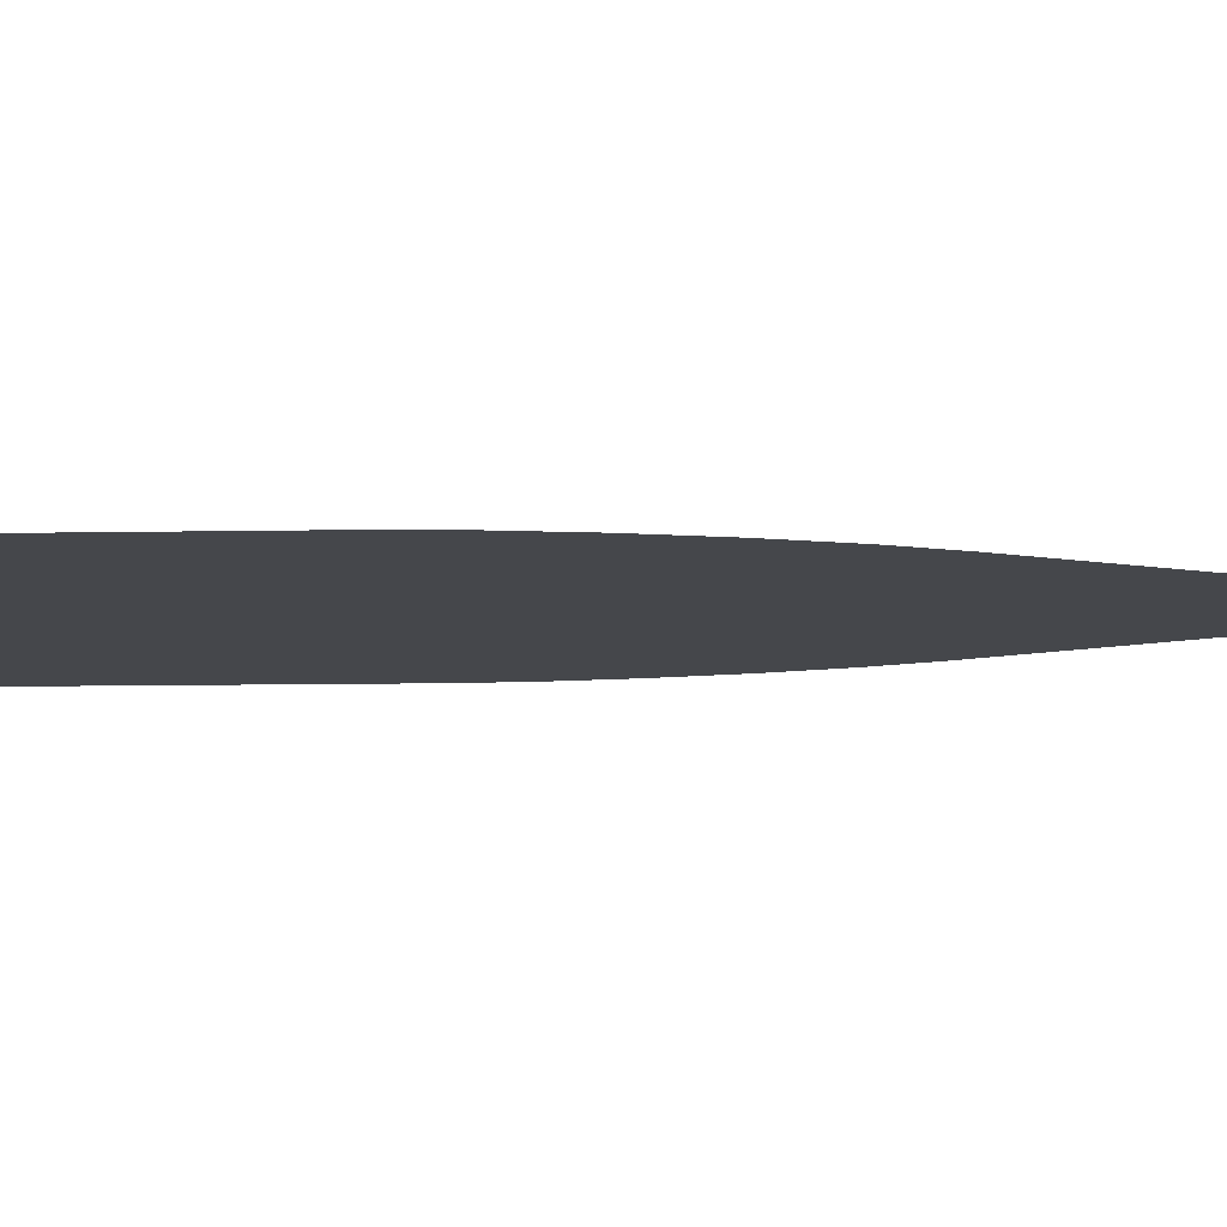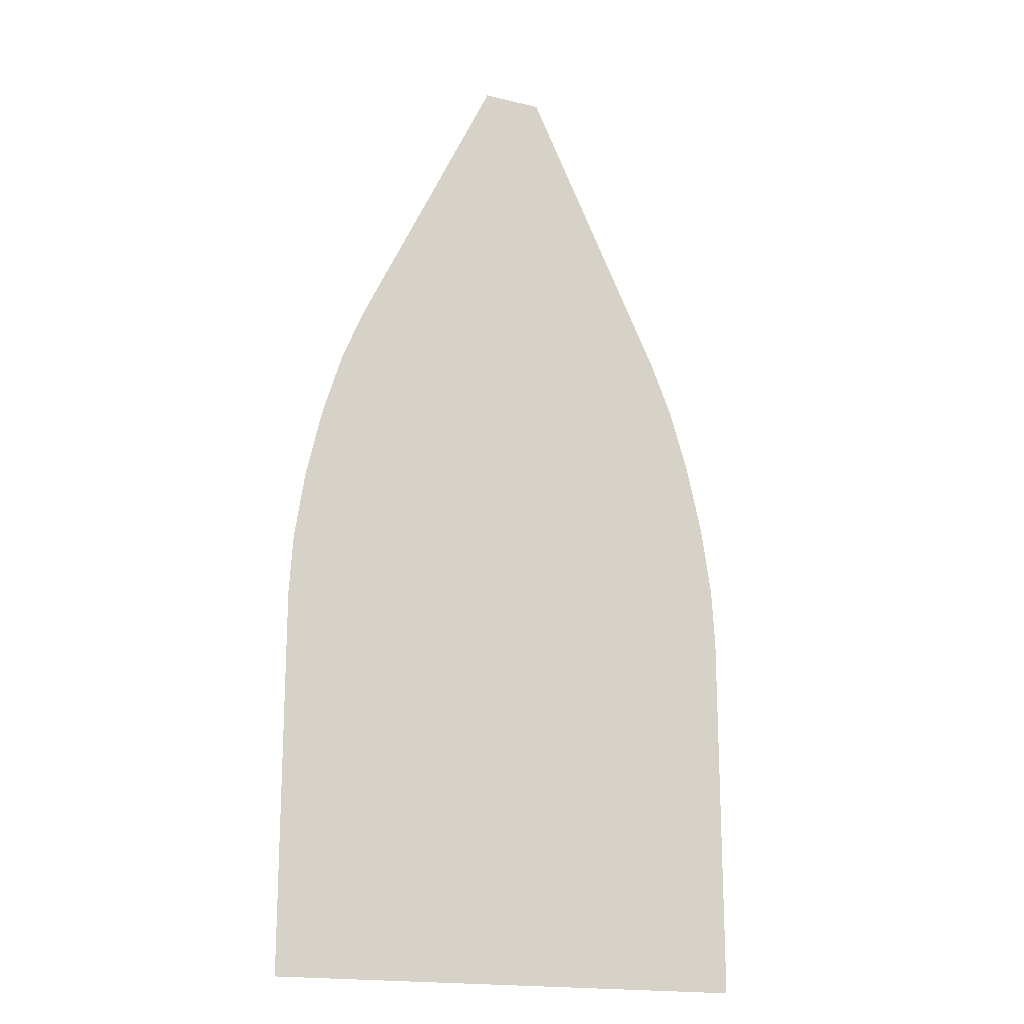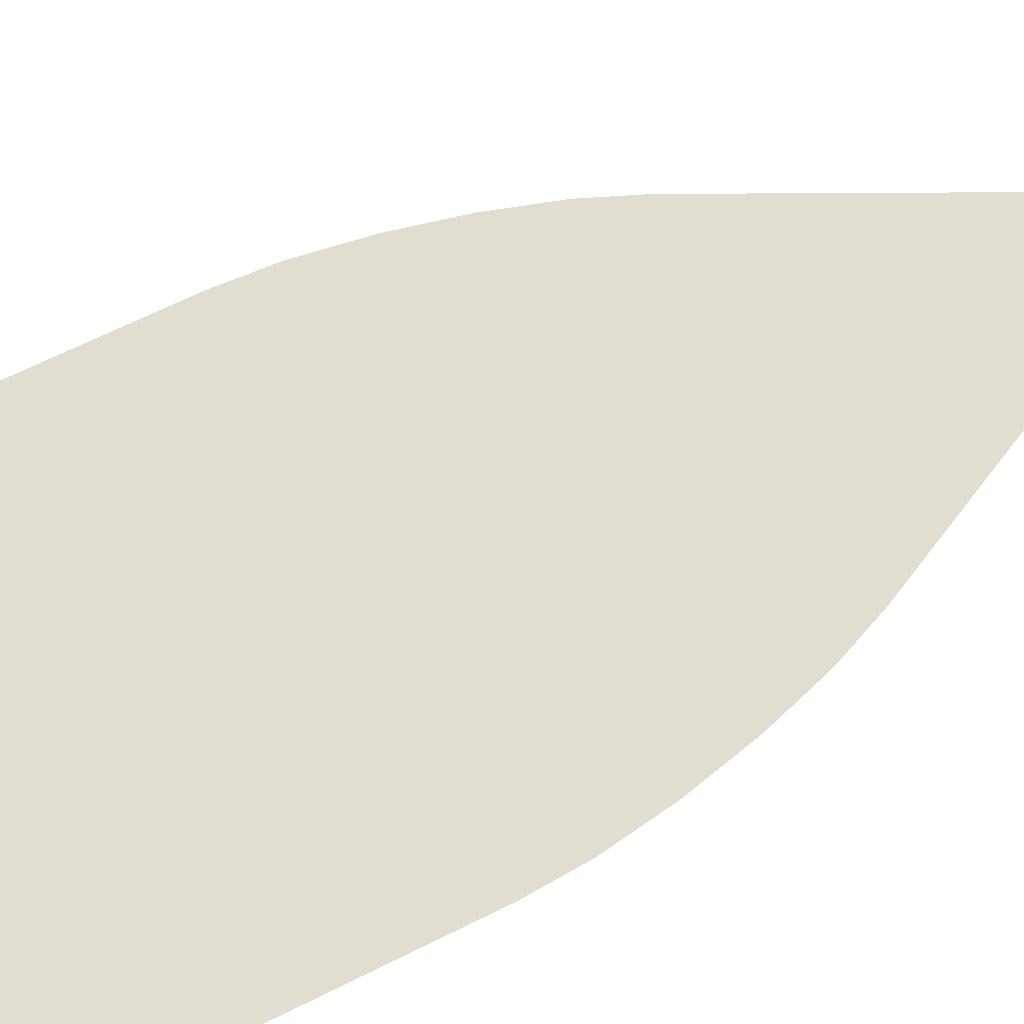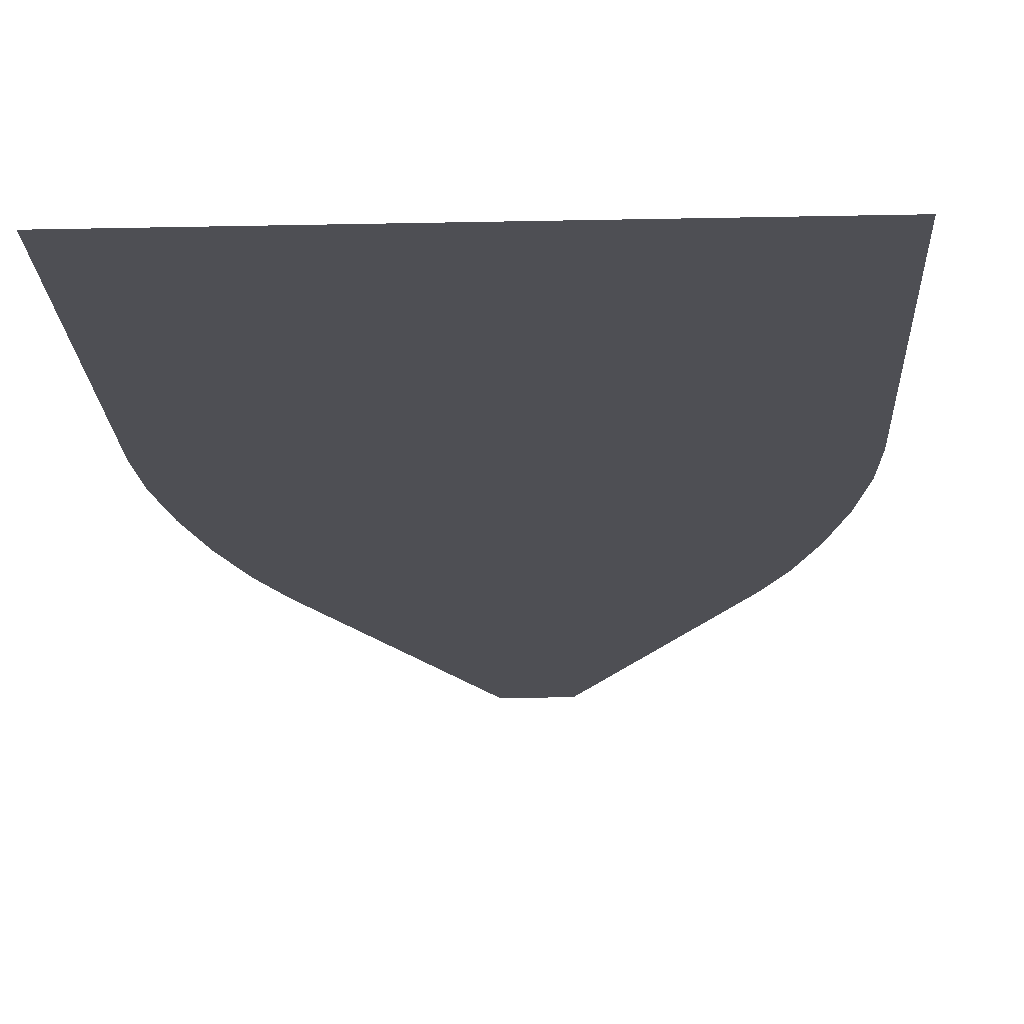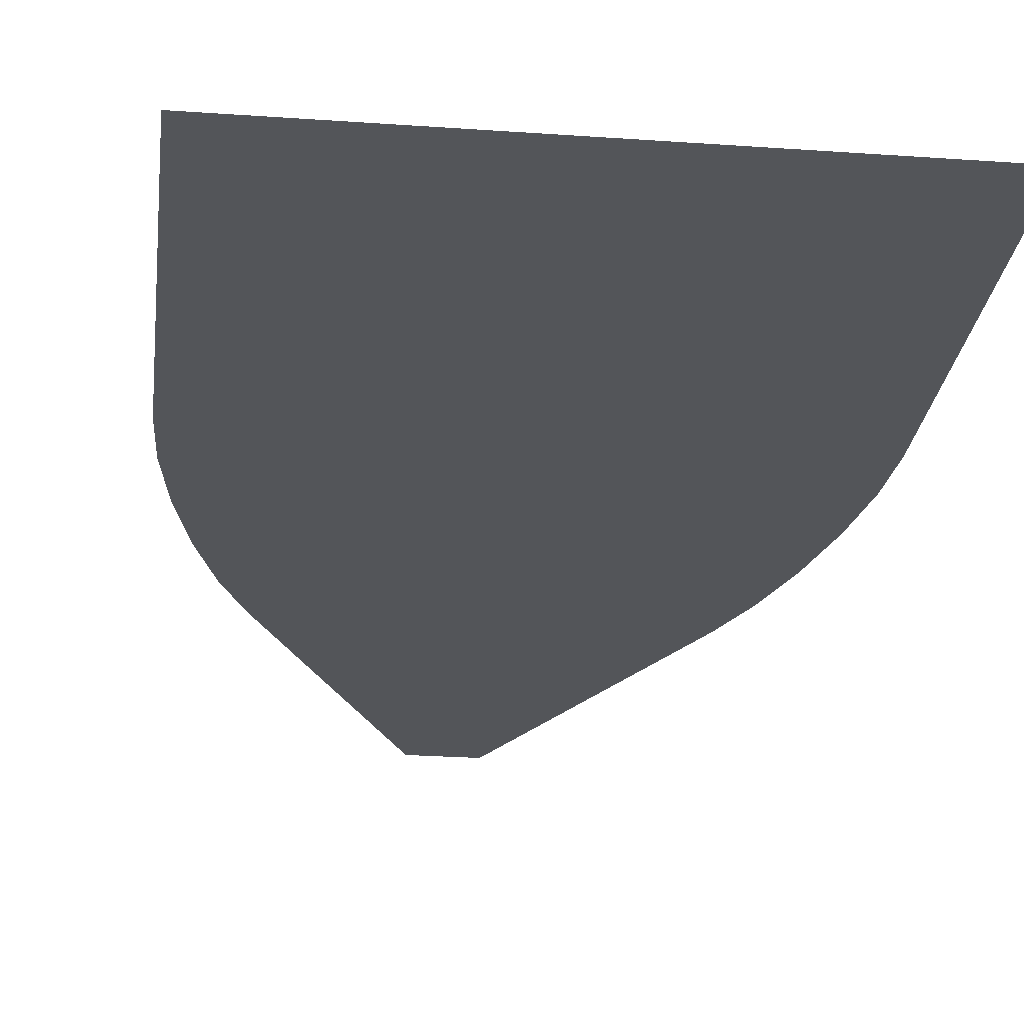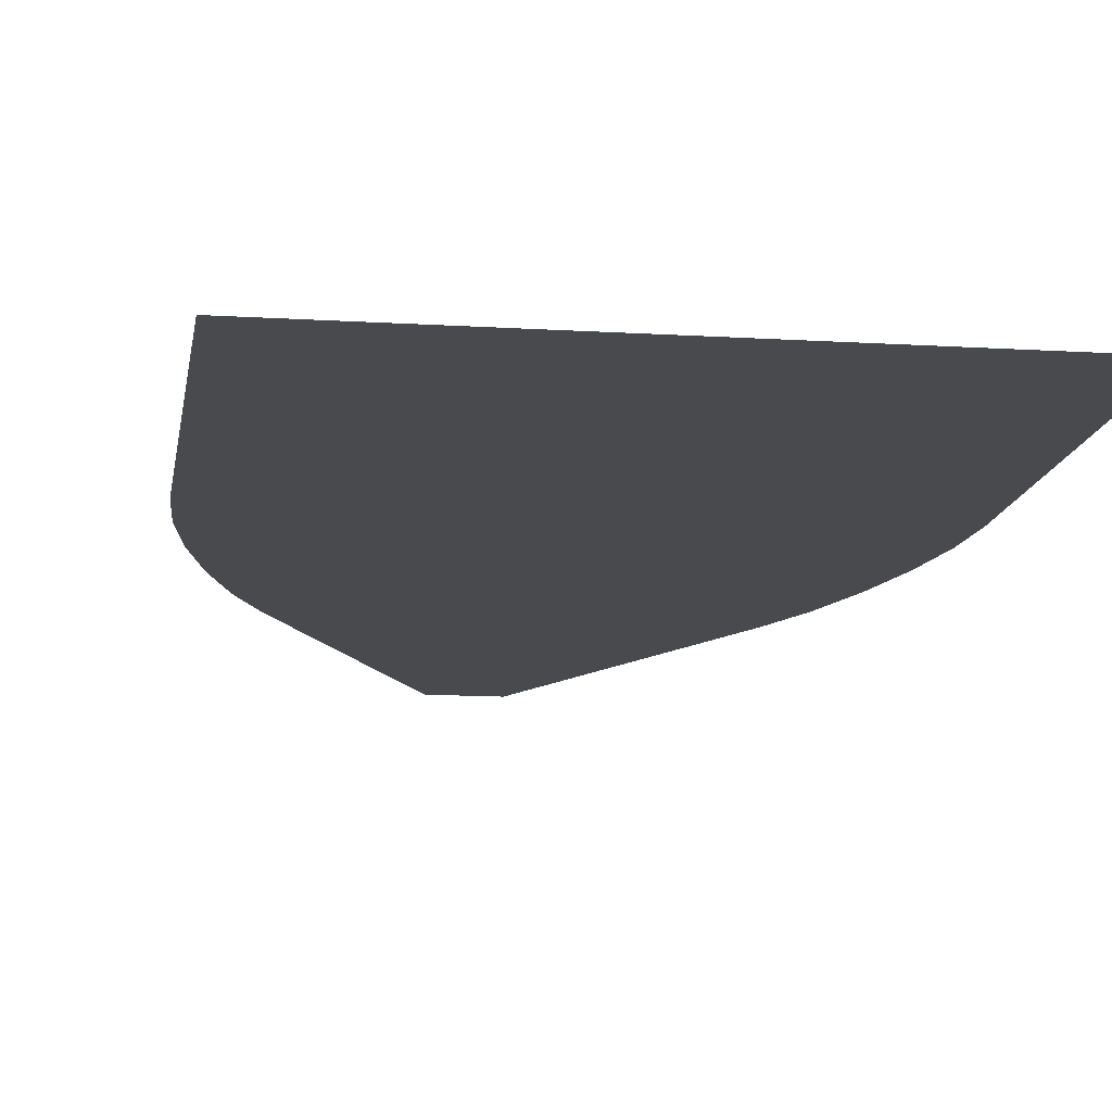
<metadata>
{"format":"obj","ext":"obj","renderer":"f3d","projection":"perspective","resolution":1024,"background":"white","views":[{"elev":-10.2,"azim":-87.3,"up":"+Y"},{"elev":-17.8,"azim":154.9,"up":"+Z"},{"elev":68.7,"azim":-116.3,"up":"+Y"},{"elev":-18.4,"azim":-177.6,"up":"+Y"},{"elev":-24.5,"azim":173.3,"up":"+Y"},{"elev":-12.8,"azim":171.7,"up":"+Y"}]}
</metadata>
<code>
o Cube
v 0.8 1.101 -0.7681
v -0.8 1.101 -0.7681
v 0.09985 1.101 2.428
v -0.09985 1.101 2.428
v 0.8 1.101 0.4468
v 0.7885 1.101 0.6387
v 0.7553 1.101 0.8589
v 0.7035 1.101 1.086
v 0.6382 1.101 1.297
v 0.5658 1.101 1.472
v -0.5658 1.101 1.472
v -0.6382 1.101 1.297
v -0.7035 1.101 1.086
v -0.7553 1.101 0.8589
v -0.7885 1.101 0.6387
v -0.8 1.101 0.4468
f 1 2 16 15 14 13 12 11 4 3 10 9 8 7 6 5

</code>
